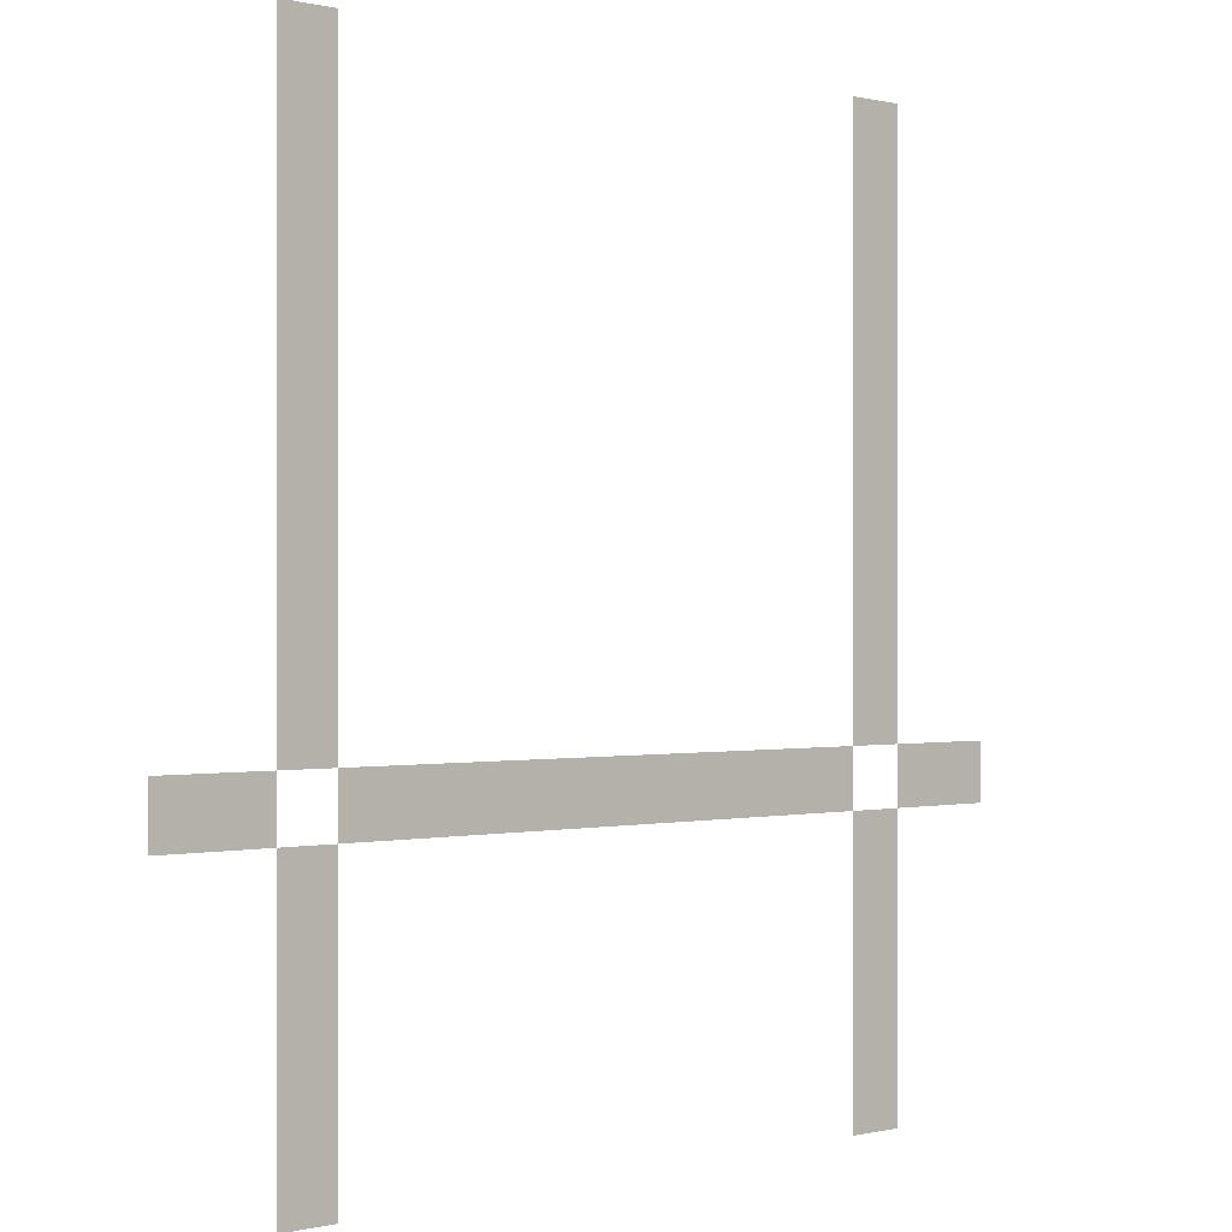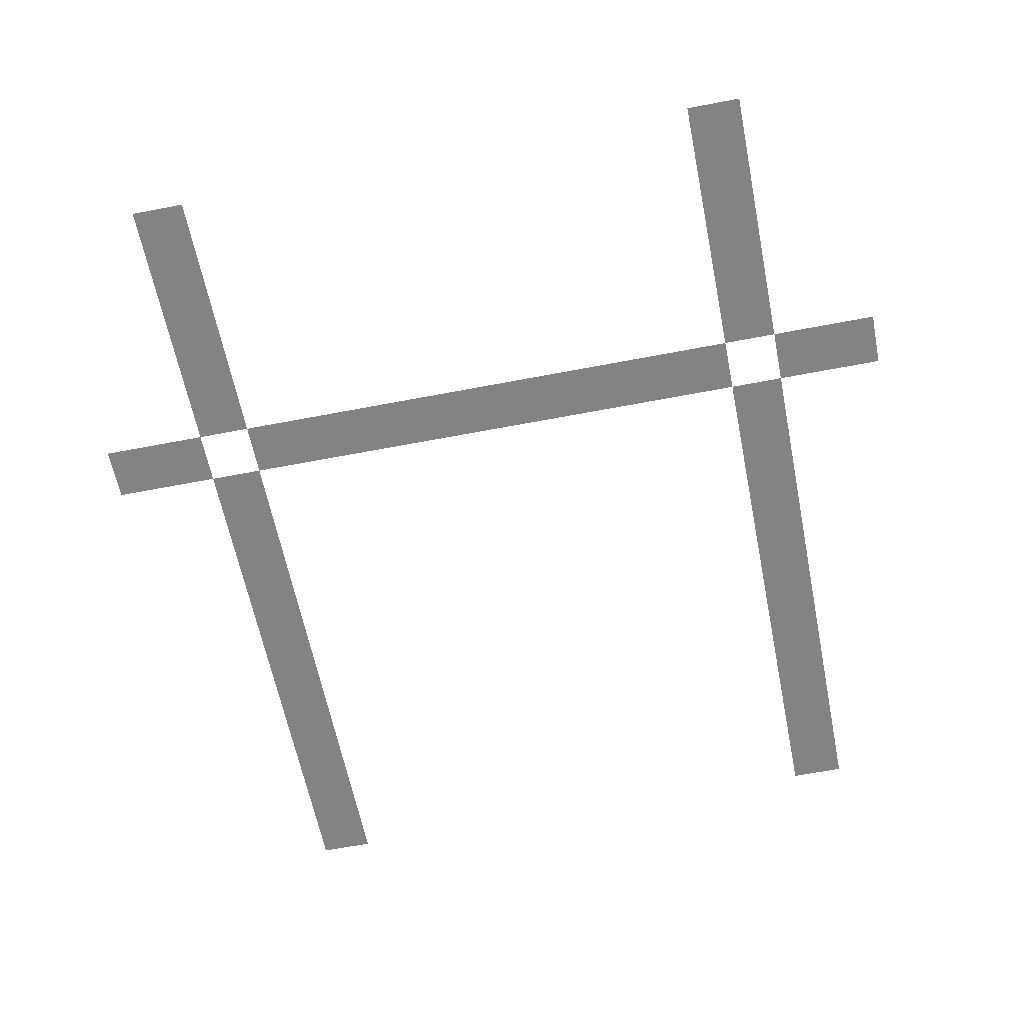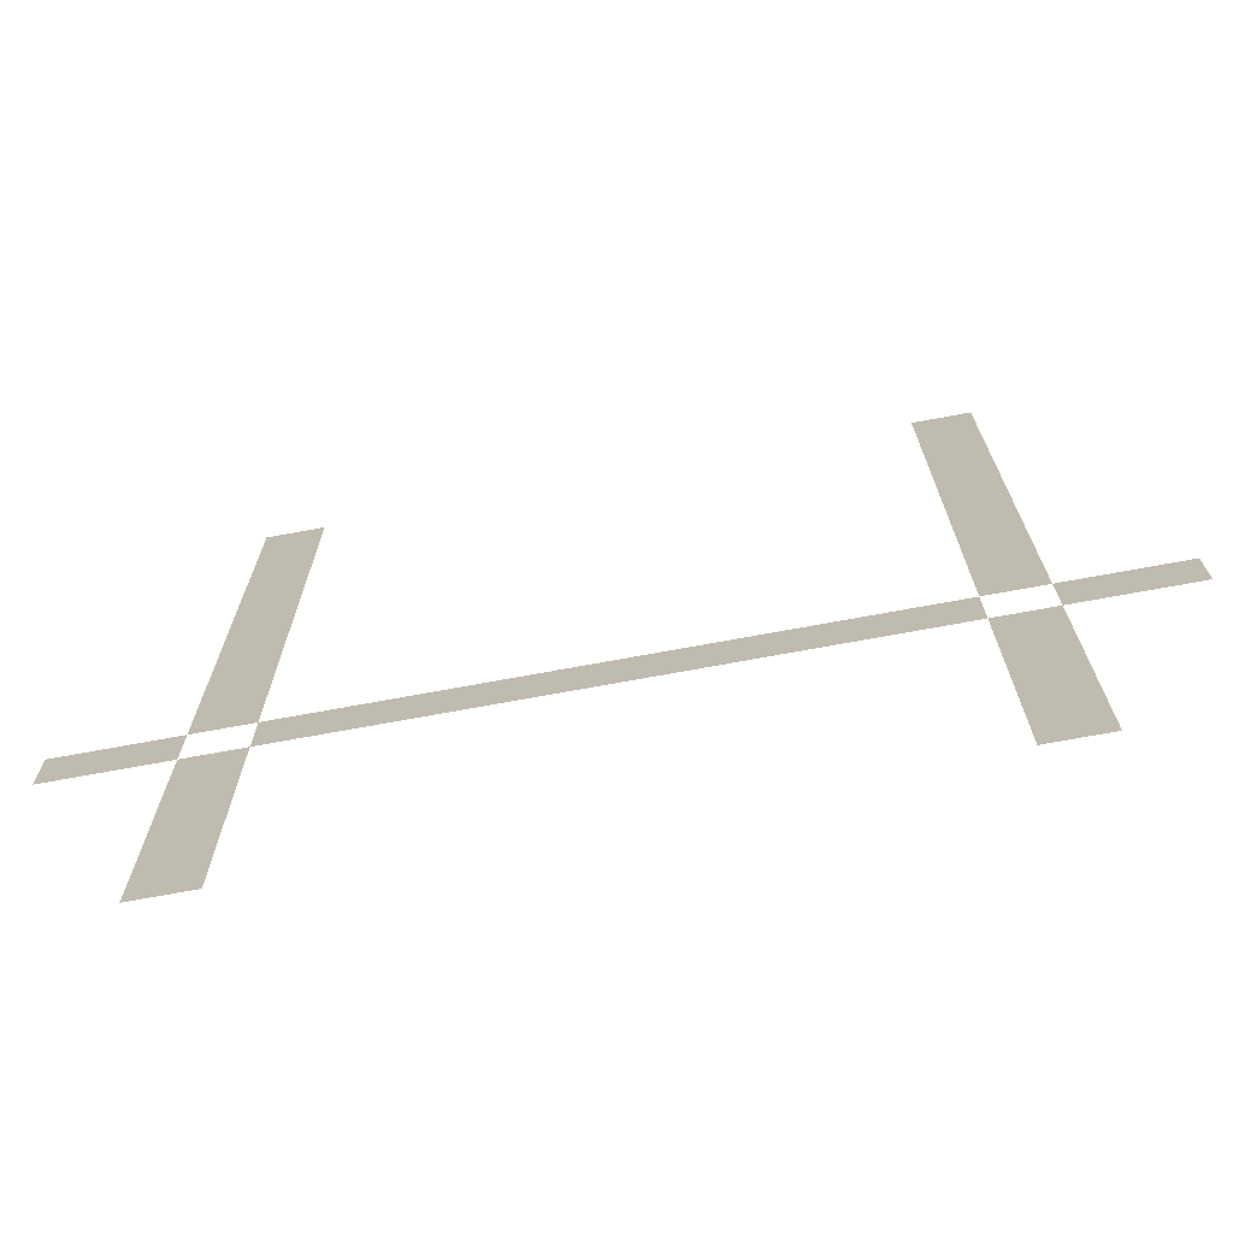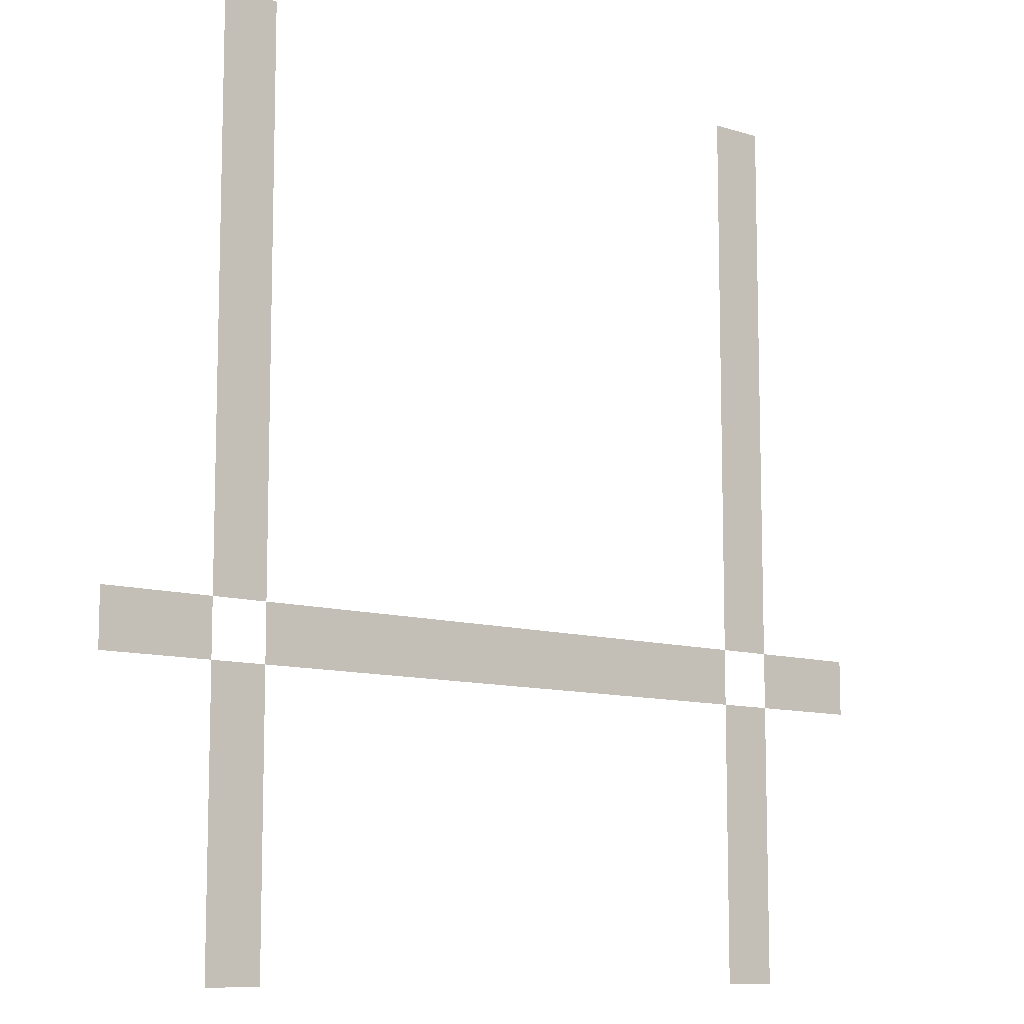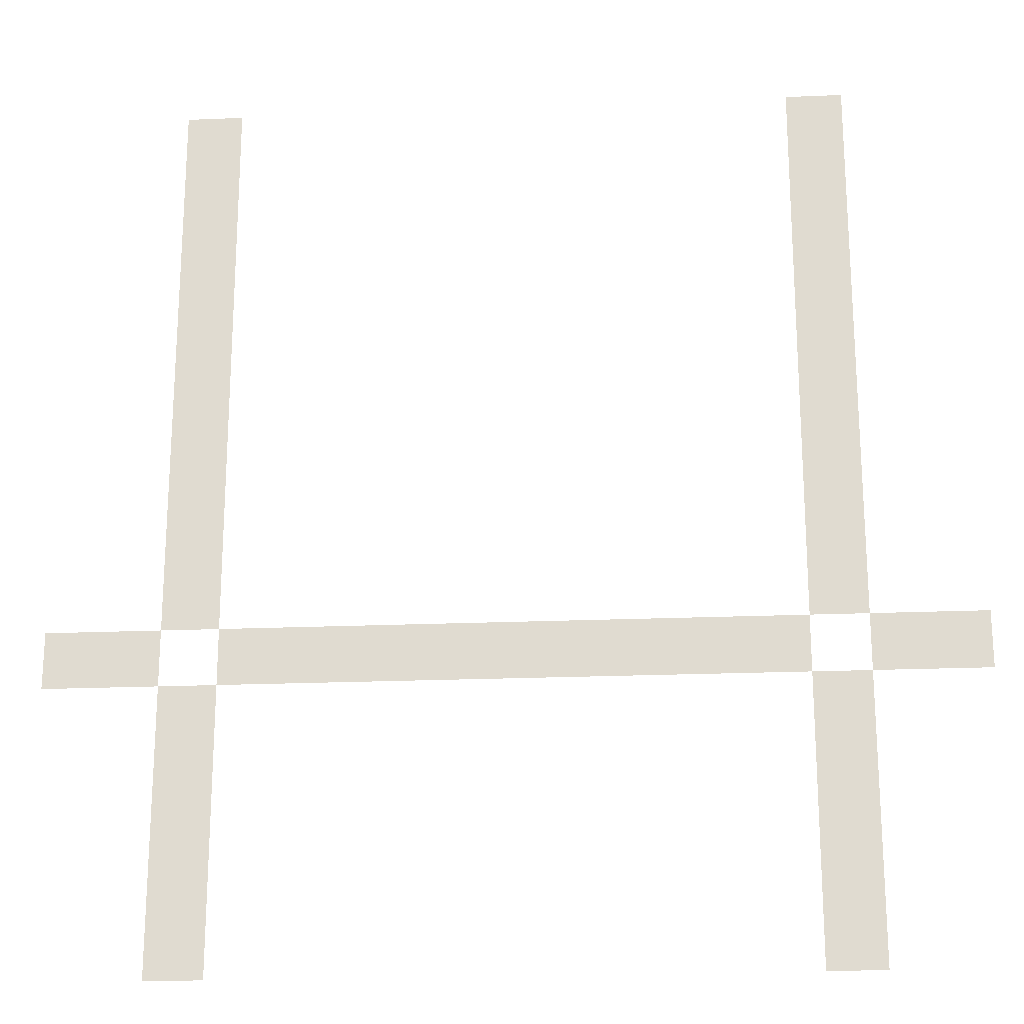
<metadata>
{"format":"obj","ext":"obj","renderer":"f3d","projection":"perspective","resolution":1024,"background":"white","views":[{"elev":0.0,"azim":-43.0,"up":"+Y"},{"elev":-61.0,"azim":11.2,"up":"+Z"},{"elev":-72.8,"azim":-169.6,"up":"+Y"},{"elev":-10.1,"azim":-39.0,"up":"+Y"},{"elev":-21.9,"azim":-175.8,"up":"+Y"}]}
</metadata>
<code>
v -2 -1 0
v -3 -1 0
v -3 0 0
v -2 0 0
v -13 -1 0
v -14 -1 0
v -14 0 0
v -13 0 0
v -2 -2 0
v -3 -2 0
v -3 -1 0
v -2 -1 0
v -13 -2 0
v -14 -2 0
v -14 -1 0
v -13 -1 0
v -2 -3 0
v -3 -3 0
v -3 -2 0
v -2 -2 0
v -13 -3 0
v -14 -3 0
v -14 -2 0
v -13 -2 0
v -2 -4 0
v -3 -4 0
v -3 -3 0
v -2 -3 0
v -13 -4 0
v -14 -4 0
v -14 -3 0
v -13 -3 0
v -2 -5 0
v -3 -5 0
v -3 -4 0
v -2 -4 0
v -13 -5 0
v -14 -5 0
v -14 -4 0
v -13 -4 0
v -2 -6 0
v -3 -6 0
v -3 -5 0
v -2 -5 0
v -13 -6 0
v -14 -6 0
v -14 -5 0
v -13 -5 0
v -2 -7 0
v -3 -7 0
v -3 -6 0
v -2 -6 0
v -13 -7 0
v -14 -7 0
v -14 -6 0
v -13 -6 0
v -2 -8 0
v -3 -8 0
v -3 -7 0
v -2 -7 0
v -13 -8 0
v -14 -8 0
v -14 -7 0
v -13 -7 0
v -2 -9 0
v -3 -9 0
v -3 -8 0
v -2 -8 0
v -13 -9 0
v -14 -9 0
v -14 -8 0
v -13 -8 0
v -2 -10 0
v -3 -10 0
v -3 -9 0
v -2 -9 0
v -13 -10 0
v -14 -10 0
v -14 -9 0
v -13 -9 0
v 0 -11 0
v -1 -11 0
v -1 -10 0
v 0 -10 0
v -1 -11 0
v -2 -11 0
v -2 -10 0
v -1 -10 0
v -3 -11 0
v -4 -11 0
v -4 -10 0
v -3 -10 0
v -4 -11 0
v -5 -11 0
v -5 -10 0
v -4 -10 0
v -5 -11 0
v -6 -11 0
v -6 -10 0
v -5 -10 0
v -6 -11 0
v -7 -11 0
v -7 -10 0
v -6 -10 0
v -7 -11 0
v -8 -11 0
v -8 -10 0
v -7 -10 0
v -8 -11 0
v -9 -11 0
v -9 -10 0
v -8 -10 0
v -9 -11 0
v -10 -11 0
v -10 -10 0
v -9 -10 0
v -10 -11 0
v -11 -11 0
v -11 -10 0
v -10 -10 0
v -11 -11 0
v -12 -11 0
v -12 -10 0
v -11 -10 0
v -12 -11 0
v -13 -11 0
v -13 -10 0
v -12 -10 0
v -14 -11 0
v -15 -11 0
v -15 -10 0
v -14 -10 0
v -15 -11 0
v -16 -11 0
v -16 -10 0
v -15 -10 0
v -2 -12 0
v -3 -12 0
v -3 -11 0
v -2 -11 0
v -13 -12 0
v -14 -12 0
v -14 -11 0
v -13 -11 0
v -2 -13 0
v -3 -13 0
v -3 -12 0
v -2 -12 0
v -13 -13 0
v -14 -13 0
v -14 -12 0
v -13 -12 0
v -2 -14 0
v -3 -14 0
v -3 -13 0
v -2 -13 0
v -13 -14 0
v -14 -14 0
v -14 -13 0
v -13 -13 0
v -2 -15 0
v -3 -15 0
v -3 -14 0
v -2 -14 0
v -13 -15 0
v -14 -15 0
v -14 -14 0
v -13 -14 0
v -2 -16 0
v -3 -16 0
v -3 -15 0
v -2 -15 0
v -13 -16 0
v -14 -16 0
v -14 -15 0
v -13 -15 0
g escenaNorte_1_mesh_0167
f 1 2 3 4
f 5 6 7 8
f 9 10 11 12
f 13 14 15 16
f 17 18 19 20
f 21 22 23 24
f 25 26 27 28
f 29 30 31 32
f 33 34 35 36
f 37 38 39 40
f 41 42 43 44
f 45 46 47 48
f 49 50 51 52
f 53 54 55 56
f 57 58 59 60
f 61 62 63 64
f 65 66 67 68
f 69 70 71 72
f 73 74 75 76
f 77 78 79 80
f 81 82 83 84
f 85 86 87 88
f 89 90 91 92
f 93 94 95 96
f 97 98 99 100
f 101 102 103 104
f 105 106 107 108
f 109 110 111 112
f 113 114 115 116
f 117 118 119 120
f 121 122 123 124
f 125 126 127 128
f 129 130 131 132
f 133 134 135 136
f 137 138 139 140
f 141 142 143 144
f 145 146 147 148
f 149 150 151 152
f 153 154 155 156
f 157 158 159 160
f 161 162 163 164
f 165 166 167 168
f 169 170 171 172
f 173 174 175 176

</code>
